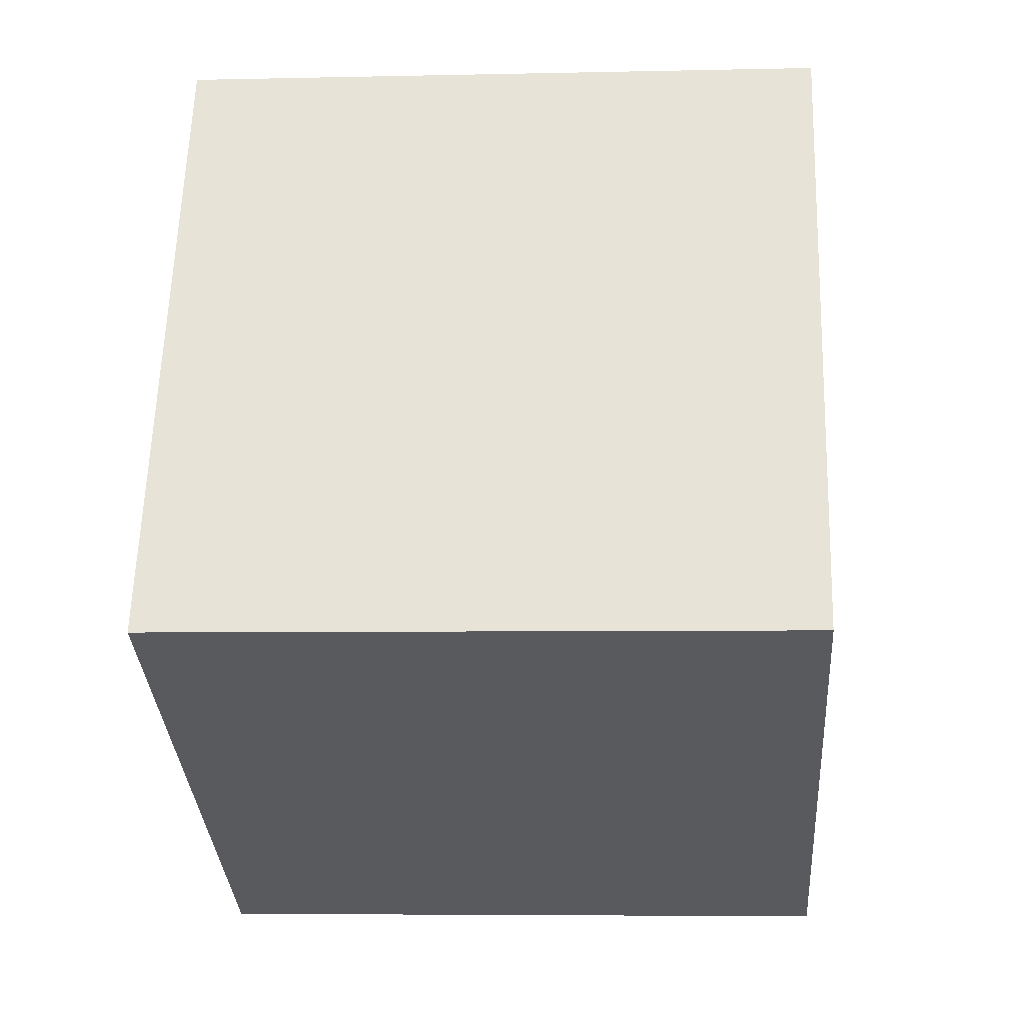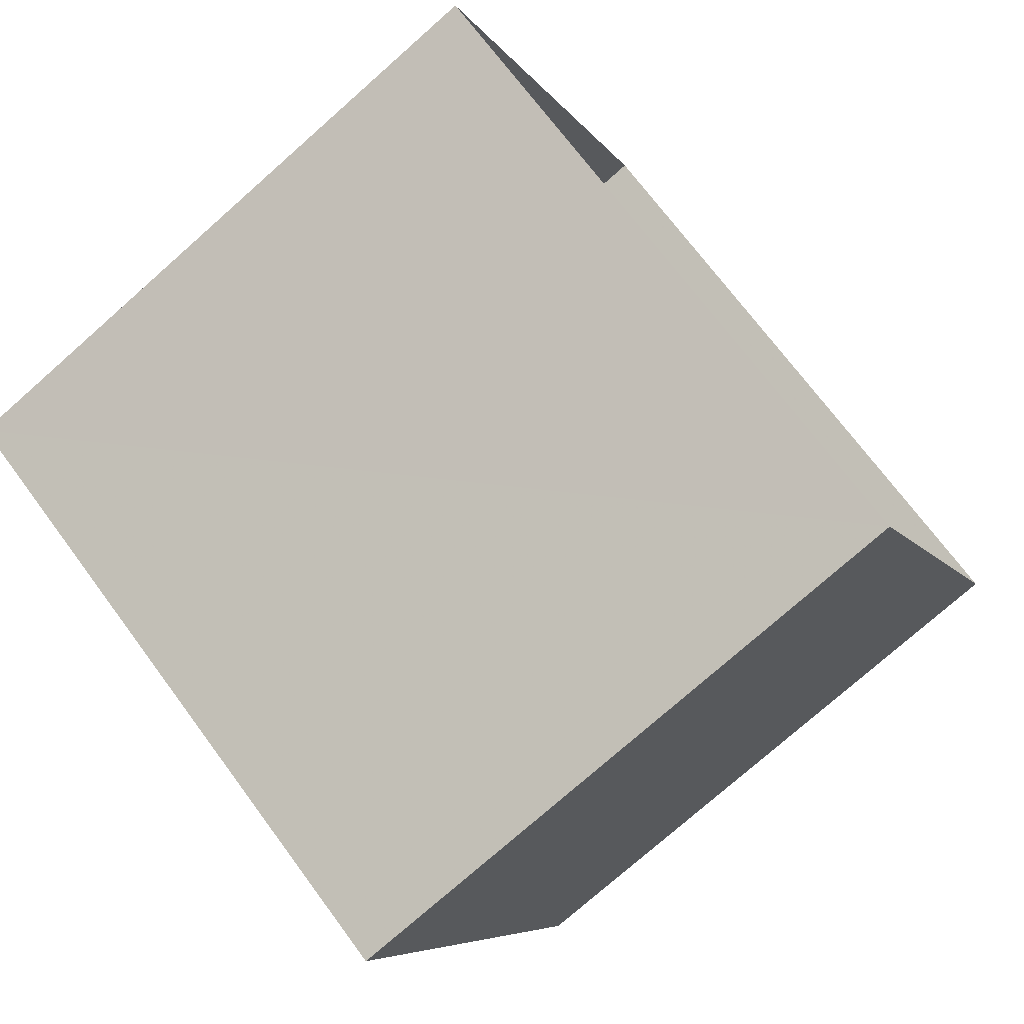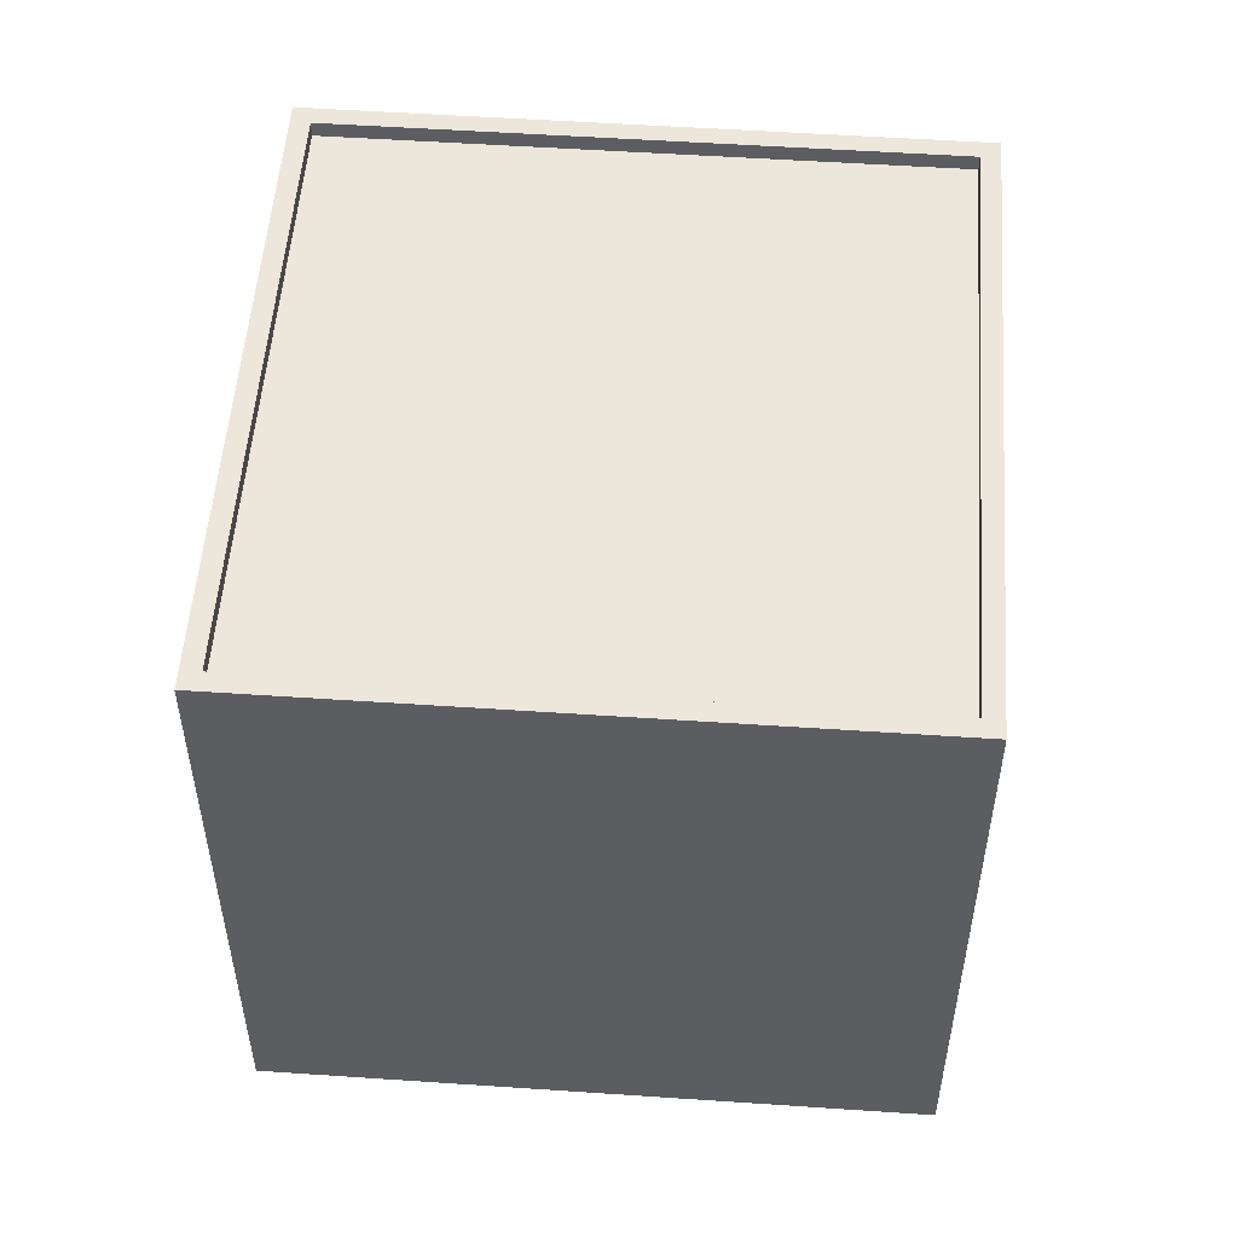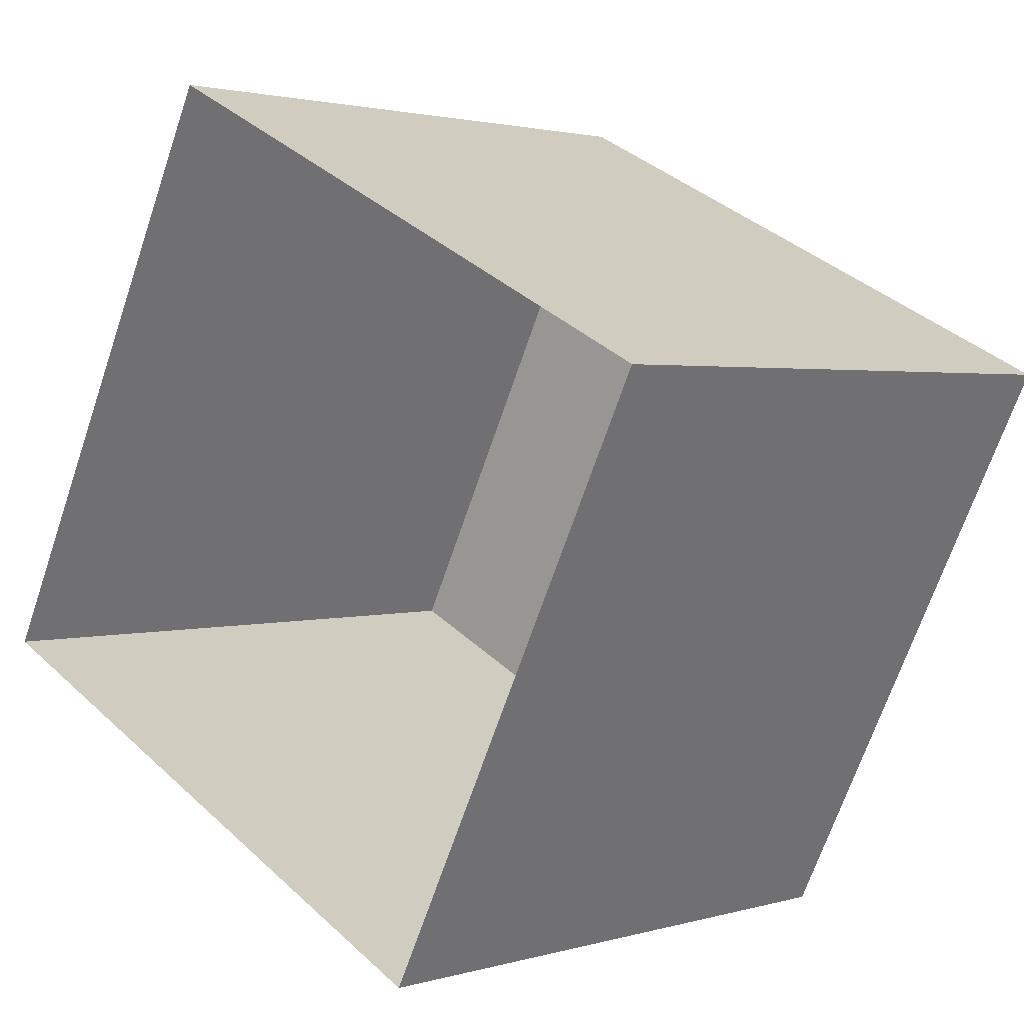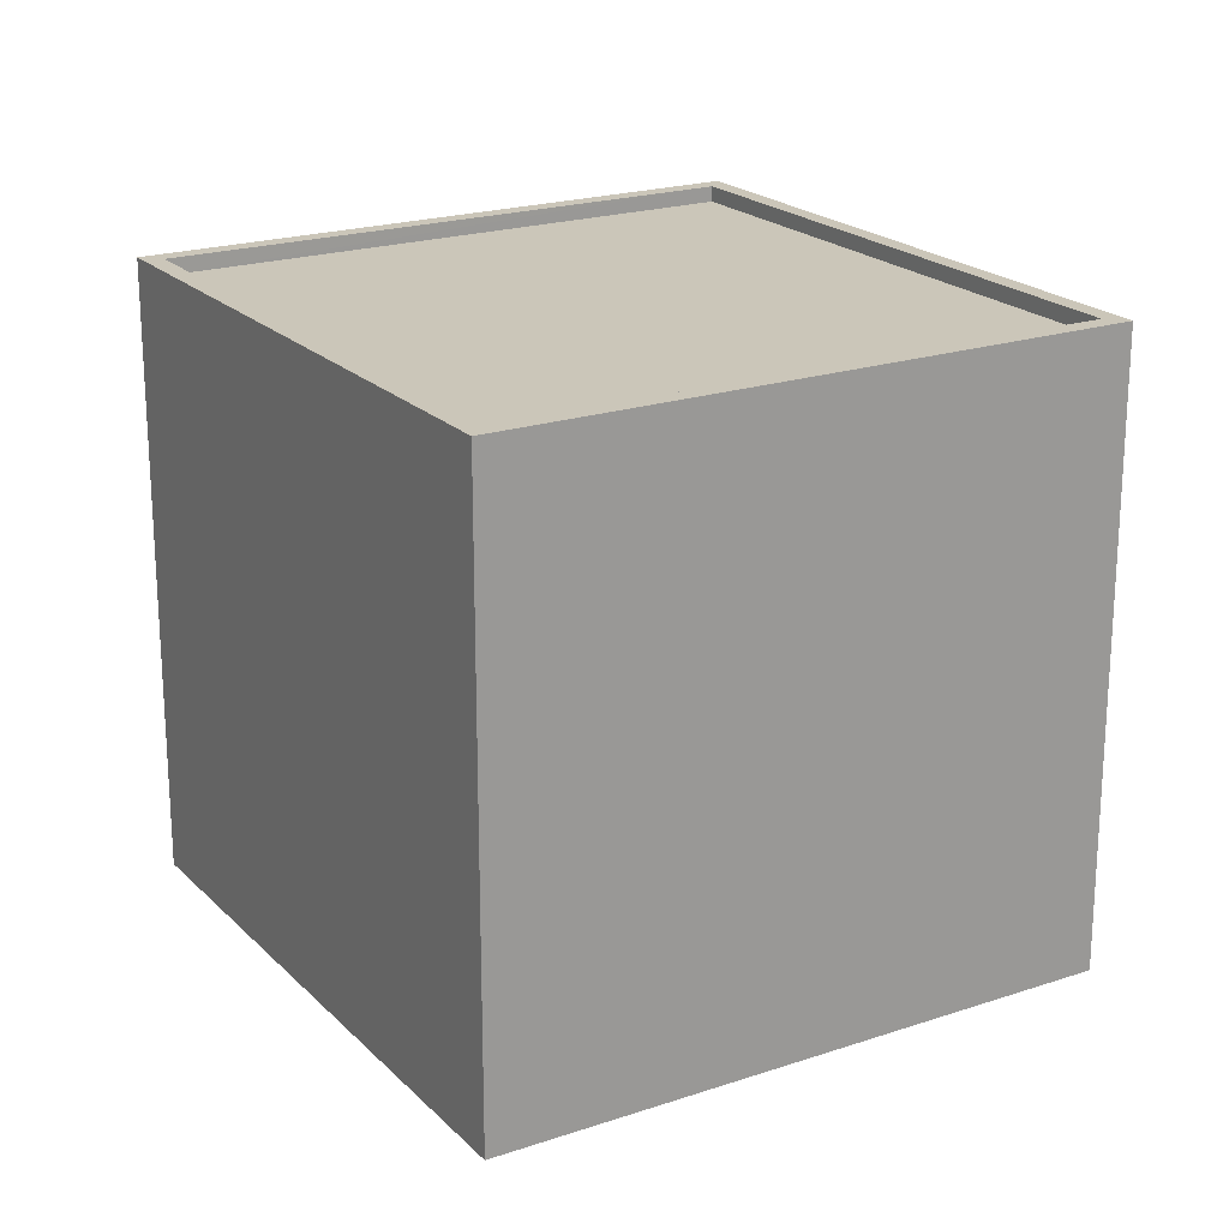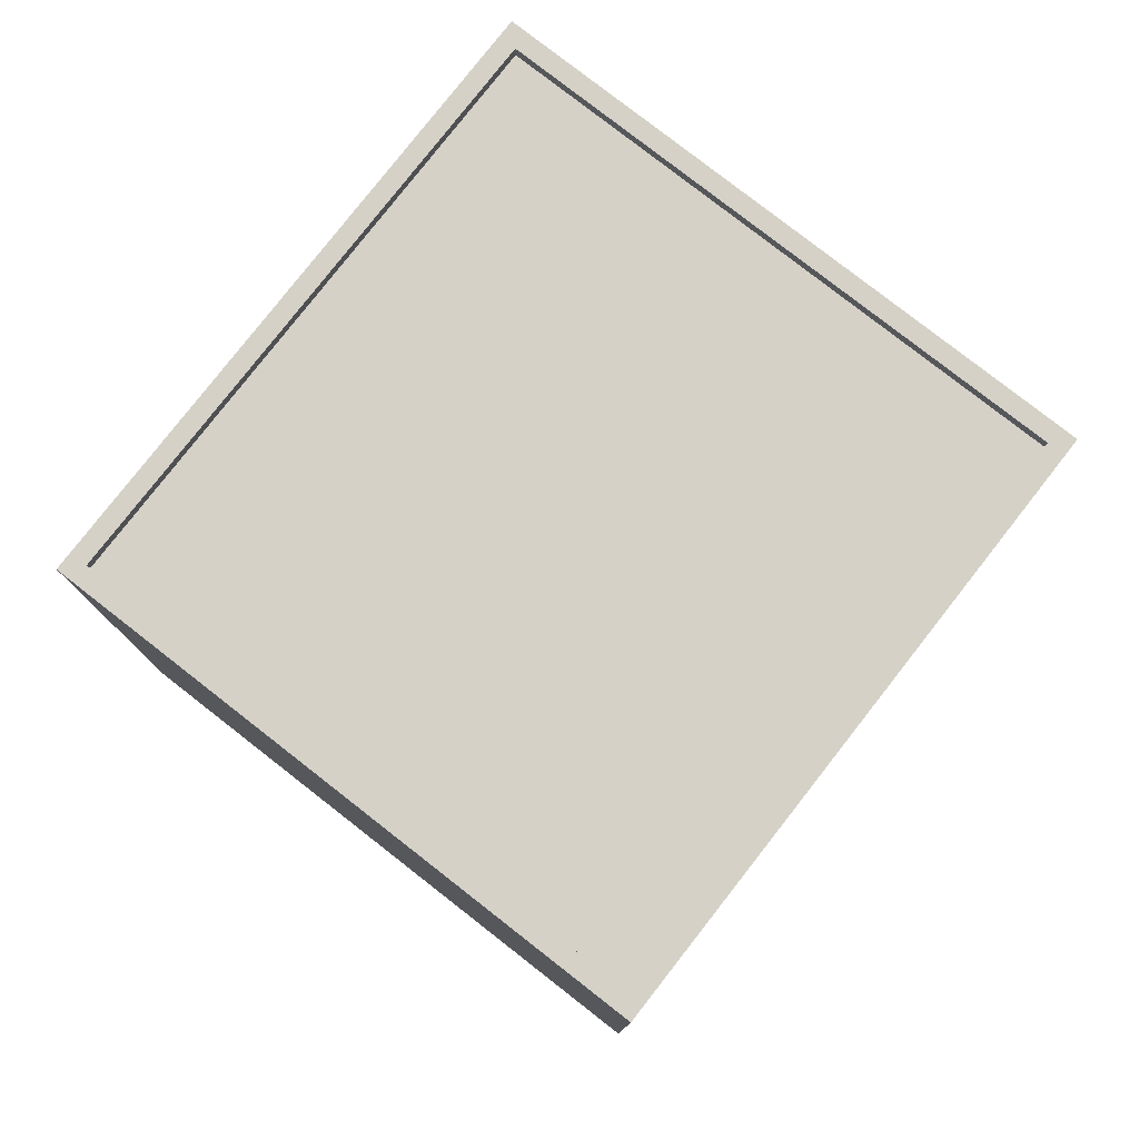
<metadata>
{"format":"obj","ext":"obj","renderer":"f3d","projection":"perspective","resolution":1024,"background":"white","views":[{"elev":-5.0,"azim":94.1,"up":"+Y"},{"elev":-76.0,"azim":131.5,"up":"+Y"},{"elev":53.2,"azim":120.5,"up":"+Z"},{"elev":2.0,"azim":-136.6,"up":"+Y"},{"elev":20.9,"azim":-94.8,"up":"+Z"},{"elev":79.2,"azim":154.3,"up":"+Z"}]}
</metadata>
<code>
v -9090 -3.624e+04 15.46
v -9085 -3.622e+04 15.47
v -9080 -3.623e+04 15.46
v -9094 -3.623e+04 15.47
v -9085 -3.622e+04 25.06
v -9089 -3.624e+04 25.06
v -9081 -3.623e+04 25.06
v -9094 -3.623e+04 25.07
v -9094 -3.623e+04 25.32
v -9090 -3.624e+04 25.31
v -9094 -3.623e+04 25.32
v -9081 -3.623e+04 25.31
v -9080 -3.623e+04 25.31
v -9085 -3.622e+04 25.31
v -9085 -3.622e+04 25.31
v -9089 -3.624e+04 25.31
f 1 2 3
f 1 4 2
f 5 6 7
f 5 8 6
f 9 10 11
f 12 13 14
f 15 12 14
f 10 13 12
f 11 10 16
f 16 10 12
f 11 14 9
f 11 15 14
f 12 5 7
f 12 15 5
f 12 7 6
f 16 12 6
f 16 6 8
f 11 16 8
f 15 8 5
f 15 11 8
f 13 1 3
f 13 10 1
f 10 4 1
f 10 9 4
f 14 2 4
f 9 14 4
f 13 3 2
f 14 13 2

</code>
